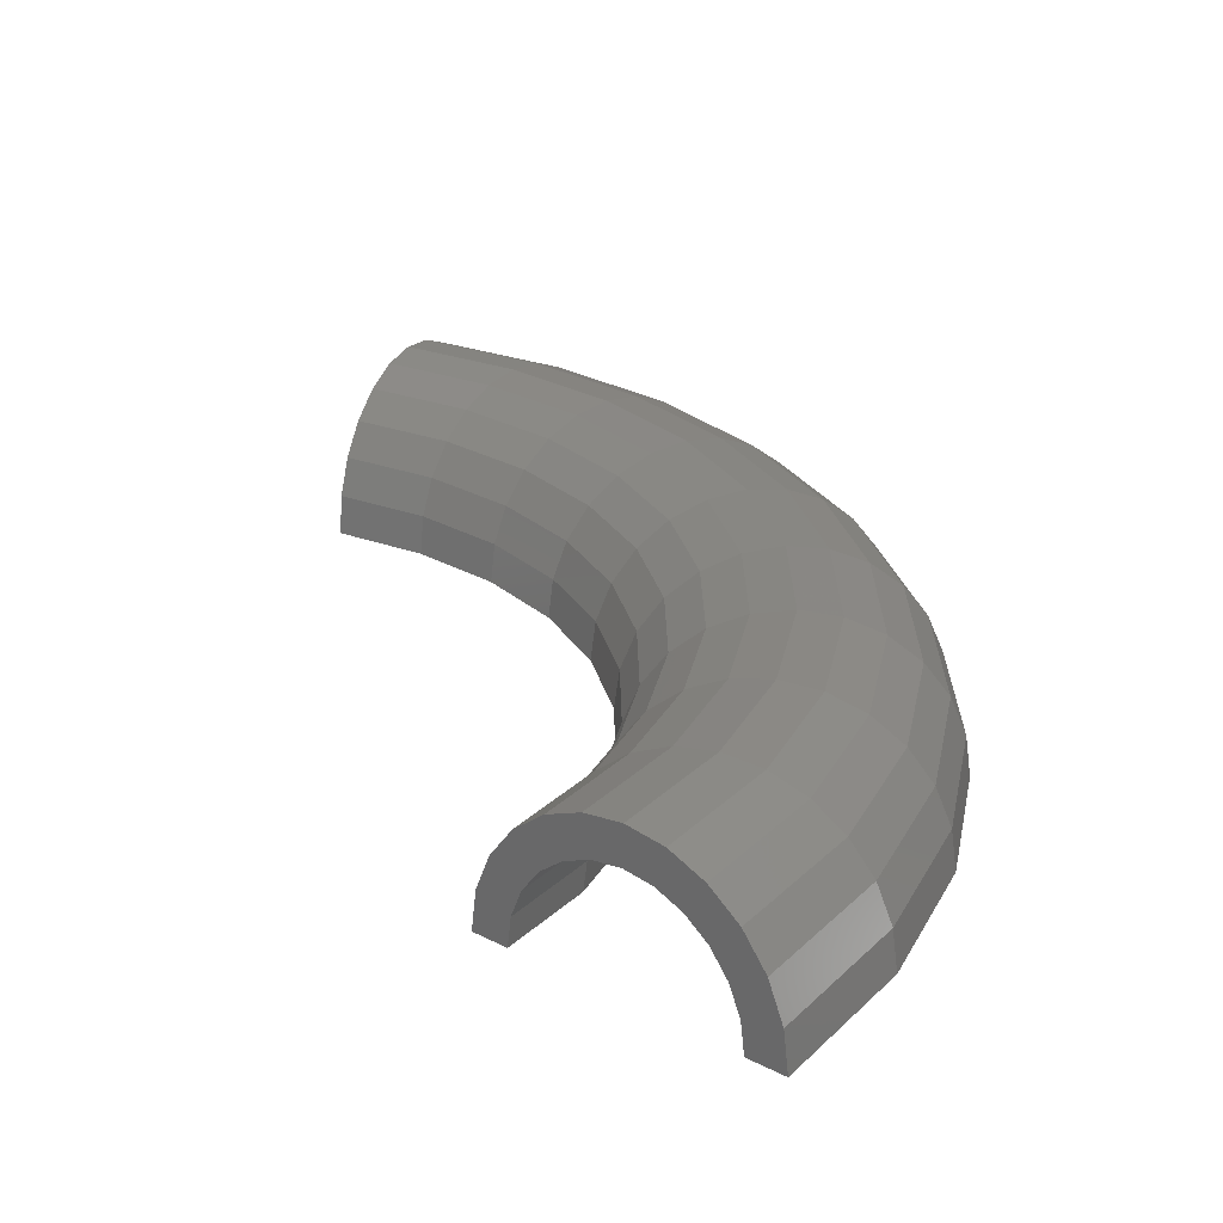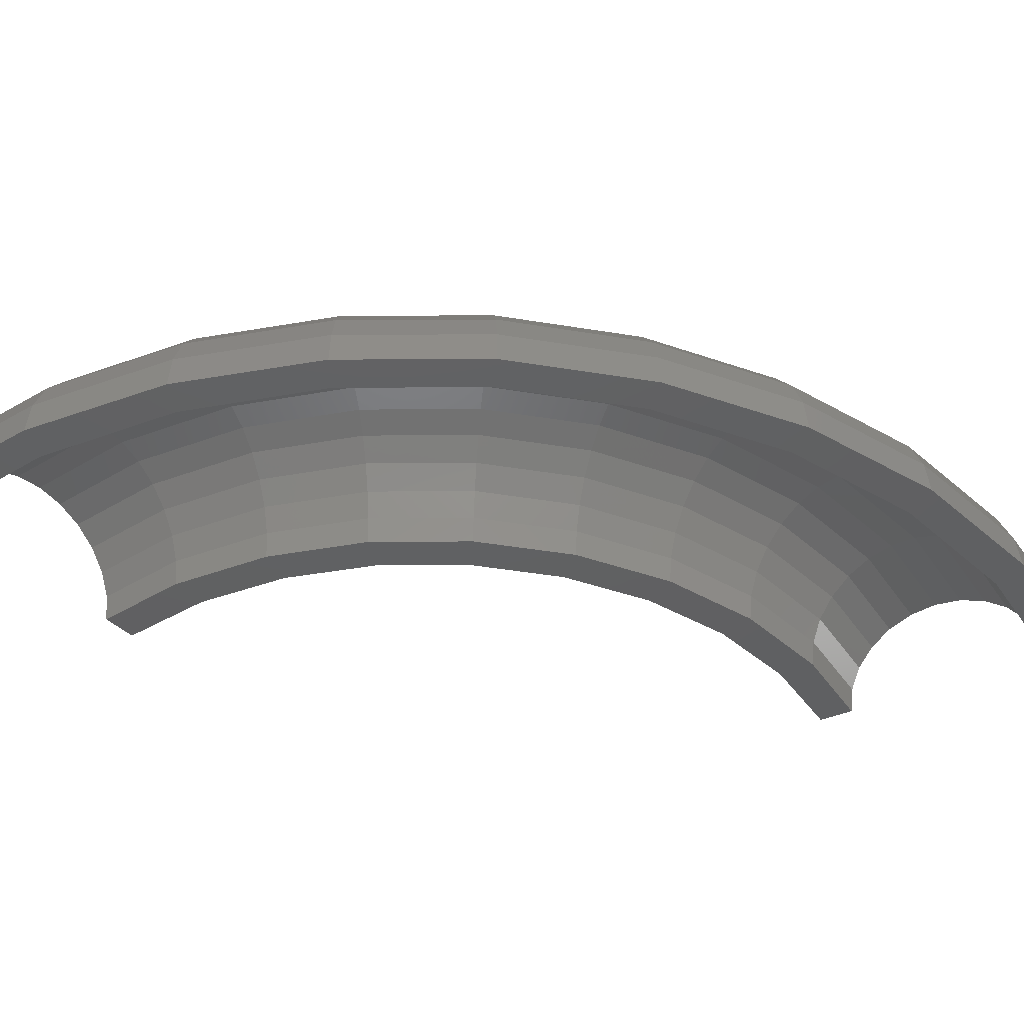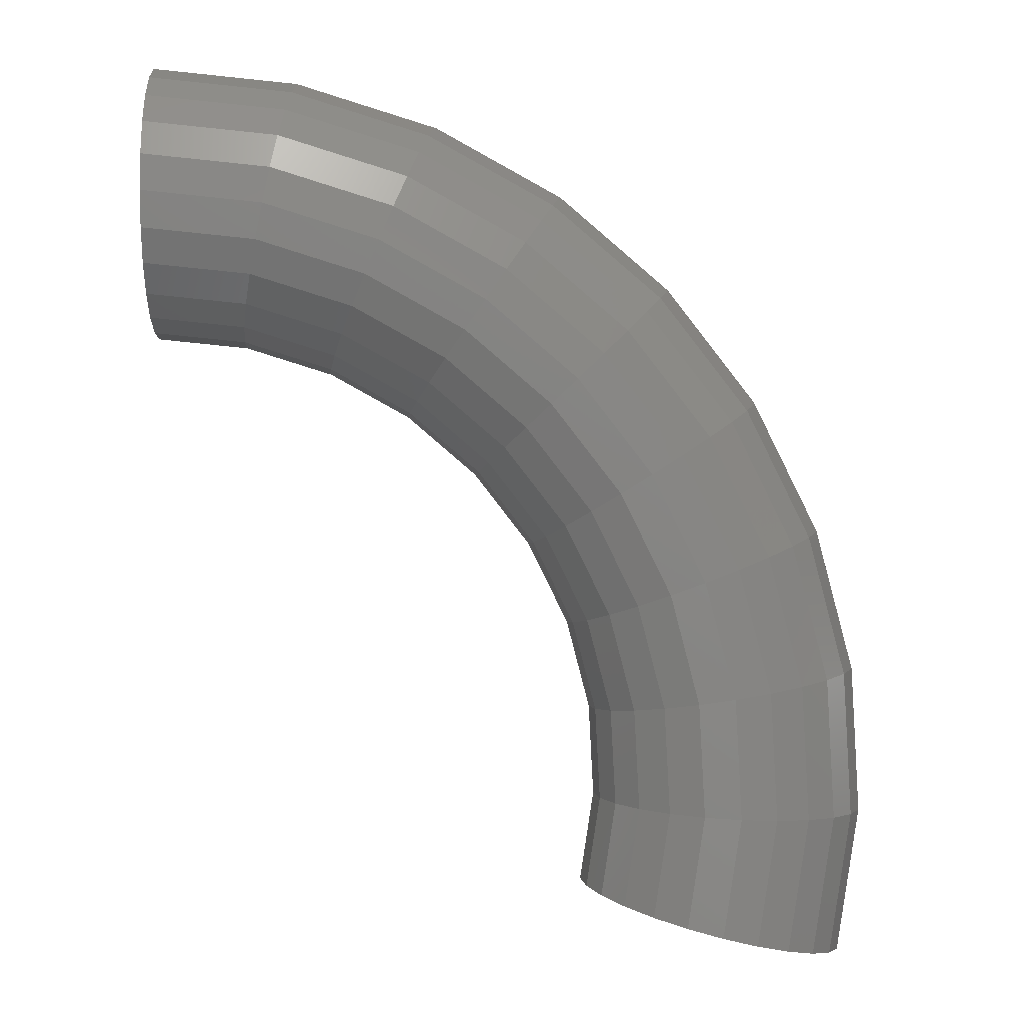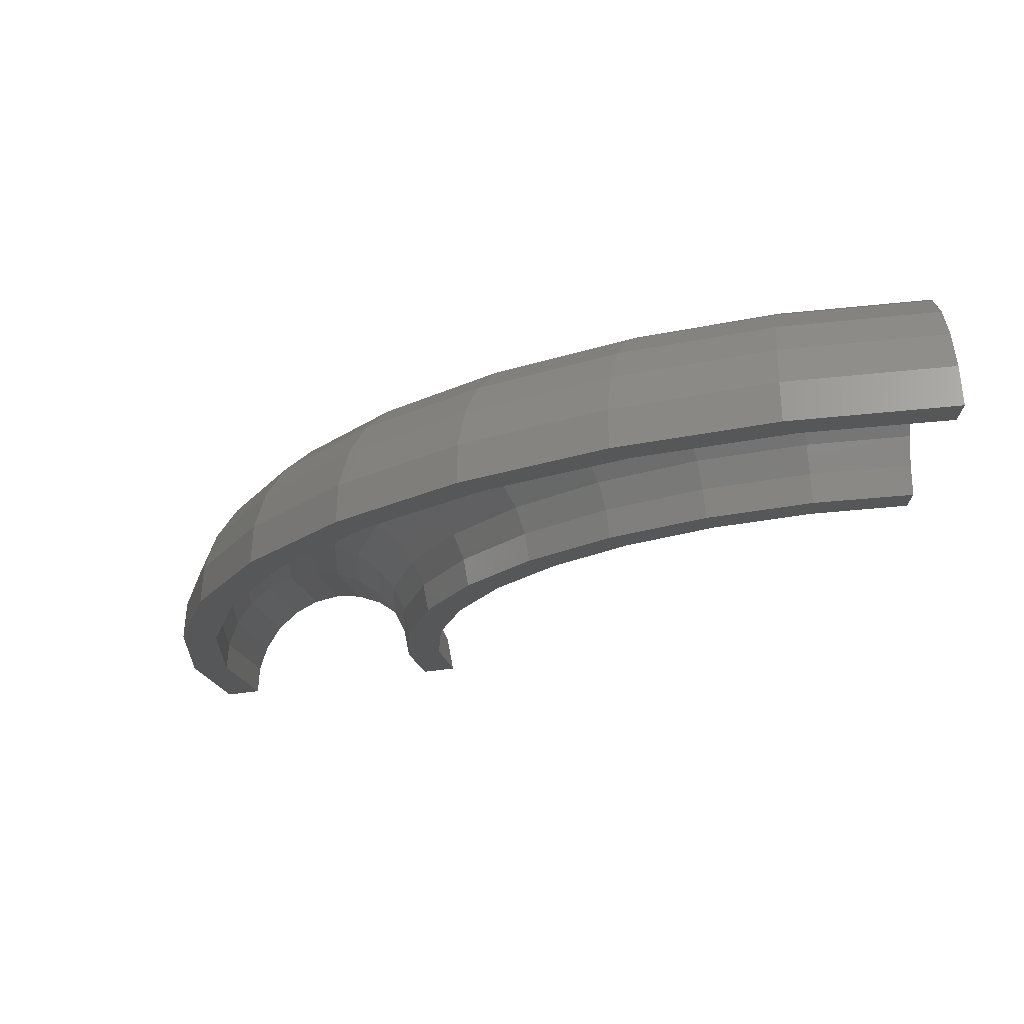
<metadata>
{"format":"stl","ext":"stl","renderer":"f3d","projection":"perspective","resolution":1024,"background":"white","views":[{"elev":25.5,"azim":25.3,"up":"+Z"},{"elev":-41.8,"azim":116.5,"up":"+Z"},{"elev":1.7,"azim":-1.3,"up":"+Y"},{"elev":73.1,"azim":176.6,"up":"+Y"}]}
</metadata>
<code>
# stl→obj: 290 verts, 576 faces
v 4.432e-15 19.96 0.06636
v 4.633e-15 20.86 1.035
v 4.663e-15 21 0
v 4.434e-15 19.97 0
v 4.411e-15 19.86 0.7765
v 4.405e-15 19.84 0.8389
v 4.544e-15 20.46 2
v 4.344e-15 19.57 1.5
v 4.335e-15 19.52 1.554
v 4.403e-15 19.83 2.828
v 4.239e-15 19.09 2.121
v 4.227e-15 19.04 2.163
v 4.219e-15 19 3.464
v 4.101e-15 18.47 2.598
v 4.087e-15 18.41 2.625
v 4.005e-15 18.04 3.864
v 3.941e-15 17.75 2.898
v 3.925e-15 17.68 2.907
v 3.775e-15 17 4
v 3.769e-15 16.97 3
v 3.753e-15 16.9 2.991
v 3.545e-15 15.96 3.864
v 3.596e-15 16.2 2.898
v 3.582e-15 16.13 2.871
v 3.331e-15 15 3.464
v 3.436e-15 15.47 2.598
v 3.424e-15 15.42 2.556
v 3.147e-15 14.17 2.828
v 3.298e-15 14.85 2.121
v 3.289e-15 14.81 2.067
v 3.006e-15 13.54 2
v 3.193e-15 14.38 1.5
v 3.187e-15 14.35 1.437
v 2.917e-15 13.14 1.035
v 3.126e-15 14.08 0.7765
v 3.124e-15 14.07 0.71
v 2.887e-15 13 0
v 3.103e-15 13.98 0
v 20.34 -5.216 0
v 20.21 -5.182 1.035
v 19.82 -5.083 2
v 19.21 -4.925 2.828
v 18.4 -4.719 3.464
v 20.08 -5.148 0
v 17.47 -4.479 3.864
v 16.47 -4.222 4
v 15.46 -3.965 3.864
v 14.53 -3.726 3.464
v 13.73 -3.52 2.828
v 15.75 -4.039 2.906
v 16.44 -4.215 3
v 15.69 -4.023 2.898
v 15.09 -3.87 2.643
v 16.5 -4.231 2.992
v 17.19 -4.408 2.898
v 17.25 -4.423 2.873
v 17.89 -4.587 2.598
v 17.94 -4.6 2.559
v 18.4 -4.718 2.193
v 12.99 -3.332 0
v 12.72 -3.263 1.035
v 12.72 -3.263 0
v 13.11 -3.362 2
v 18.49 -4.741 2.121
v 18.53 -4.751 2.07
v 18.88 -4.841 1.597
v 15.05 -3.858 2.623
v 14.99 -3.843 2.598
v 14.44 -3.702 2.16
v 14.39 -3.689 2.121
v 13.97 -3.581 1.551
v 13.93 -3.571 1.5
v 13.66 -3.503 0.8368
v 13.64 -3.497 0.7765
v 13.55 -3.474 0.06561
v 13.54 -3.471 0
v 12.59 -3.229 0
v 18.95 -4.86 1.5
v 18.98 -4.866 1.439
v 19.24 -4.934 0.7765
v 19.25 -4.936 0.7107
v 19.34 -4.959 0
v 4.194 20.44 1.035
v 4.222 20.57 0
v 4.114 20.05 2
v 3.986 19.42 2.828
v 3.82 18.61 3.464
v 3.626 17.67 3.864
v 3.418 16.65 4
v 3.21 15.64 3.864
v 3.016 14.69 3.464
v 2.849 13.88 2.828
v 2.721 13.26 2
v 2.641 12.87 1.035
v 2.614 12.73 0
v 8.218 19.18 1.035
v 8.271 19.3 0
v 8.06 18.81 2
v 7.81 18.23 2.828
v 7.484 17.46 3.464
v 7.104 16.58 3.864
v 6.696 15.63 4
v 6.288 14.67 3.864
v 5.908 13.79 3.464
v 5.582 13.03 2.828
v 5.331 12.44 2
v 5.174 12.07 1.035
v 5.12 11.95 0
v 11.91 17.13 1.035
v 11.98 17.25 0
v 11.68 16.81 2
v 11.31 16.28 2.828
v 10.84 15.6 3.464
v 10.29 14.81 3.864
v 9.701 13.96 4
v 9.11 13.11 3.864
v 8.559 12.32 3.464
v 8.087 11.64 2.828
v 7.724 11.12 2
v 7.496 10.79 1.035
v 7.418 10.68 0
v 15.11 14.39 1.035
v 15.21 14.48 0
v 14.82 14.11 2
v 14.36 13.68 2.828
v 13.76 13.1 3.464
v 13.06 12.44 3.864
v 12.31 11.73 4
v 11.56 11.01 3.864
v 10.86 10.35 3.464
v 10.26 9.774 2.828
v 9.801 9.336 2
v 9.512 9.06 1.035
v 9.413 8.966 0
v 17.69 11.06 1.035
v 17.81 11.13 0
v 17.35 10.85 2
v 16.81 10.51 2.828
v 16.11 10.07 3.464
v 15.29 9.56 3.864
v 14.42 9.011 4
v 13.54 8.462 3.864
v 12.72 7.951 3.464
v 12.02 7.512 2.828
v 11.48 7.175 2
v 11.14 6.963 1.035
v 11.02 6.891 0
v 19.55 7.277 1.035
v 19.68 7.324 0
v 19.18 7.137 2
v 18.58 6.916 2.828
v 17.81 6.627 3.464
v 16.9 6.29 3.864
v 15.93 5.929 4
v 14.96 5.568 3.864
v 14.06 5.232 3.464
v 13.28 4.943 2.828
v 12.69 4.721 2
v 12.31 4.582 1.035
v 12.18 4.534 0
v 20.62 3.197 1.035
v 20.75 3.218 0
v 20.22 3.136 2
v 19.59 3.038 2.828
v 18.78 2.912 3.464
v 17.82 2.764 3.864
v 16.8 2.605 4
v 15.78 2.446 3.864
v 14.82 2.299 3.464
v 14 2.172 2.828
v 13.38 2.074 2
v 12.98 2.013 1.035
v 12.85 1.992 0
v 20.84 -1.013 1.035
v 20.98 -1.02 0
v 20.44 -0.9937 2
v 19.81 -0.9629 2.828
v 18.98 -0.9226 3.464
v 18.01 -0.8758 3.864
v 16.98 -0.8255 4
v 15.95 -0.7752 3.864
v 14.98 -0.7284 3.464
v 14.15 -0.6882 2.828
v 13.52 -0.6573 2
v 13.12 -0.6379 1.035
v 12.98 -0.6313 0
v 3.735 19.54 0.7765
v 3.755 19.64 0
v 3.679 19.25 1.5
v 3.59 18.78 2.121
v 3.473 18.17 2.598
v 3.337 17.46 2.898
v 3.191 16.7 3
v 3.046 15.94 2.898
v 2.91 15.22 2.598
v 2.793 14.61 2.121
v 2.704 14.15 1.5
v 2.647 13.85 0.7765
v 2.628 13.75 0
v 7.66 18.36 0.7765
v 7.699 18.46 0
v 7.544 18.09 1.5
v 7.361 17.65 2.121
v 7.121 17.07 2.598
v 6.843 16.41 2.898
v 6.544 15.69 3
v 6.245 14.97 2.898
v 5.967 14.31 2.598
v 5.727 13.73 2.121
v 5.544 13.29 1.5
v 5.429 13.02 0.7765
v 5.389 12.92 0
v 11.26 16.41 0.7765
v 11.32 16.49 0
v 11.09 16.16 1.5
v 10.82 15.77 2.121
v 10.47 15.25 2.598
v 10.06 14.66 2.898
v 9.619 14.02 3
v 9.18 13.38 2.898
v 8.77 12.78 2.598
v 8.419 12.27 2.121
v 8.149 11.87 1.5
v 7.98 11.63 0.7765
v 7.922 11.54 0
v 14.38 13.75 0.7765
v 14.45 13.82 0
v 14.16 13.54 1.5
v 13.82 13.22 2.121
v 13.37 12.79 2.598
v 12.85 12.29 2.898
v 12.29 11.75 3
v 11.73 11.21 2.898
v 11.2 10.71 2.598
v 10.75 10.28 2.121
v 10.41 9.954 1.5
v 10.19 9.746 0.7765
v 10.12 9.676 0
v 16.89 10.51 0.7765
v 16.98 10.57 0
v 16.64 10.36 1.5
v 16.23 10.1 2.121
v 15.71 9.776 2.598
v 15.09 9.394 2.898
v 14.43 8.983 3
v 13.77 8.573 2.898
v 13.16 8.191 2.598
v 12.63 7.862 2.121
v 12.23 7.61 1.5
v 11.97 7.452 0.7765
v 11.89 7.398 0
v 18.69 6.831 0.7765
v 18.78 6.866 0
v 18.41 6.728 1.5
v 17.96 6.565 2.121
v 17.38 6.351 2.598
v 16.7 6.103 2.898
v 15.97 5.836 3
v 15.24 5.57 2.898
v 14.56 5.321 2.598
v 13.97 5.108 2.121
v 13.53 4.944 1.5
v 13.25 4.842 0.7765
v 13.15 4.806 0
v 19.69 2.858 0.7765
v 19.79 2.873 0
v 19.39 2.815 1.5
v 18.92 2.747 2.121
v 18.31 2.657 2.598
v 17.59 2.554 2.898
v 16.82 2.442 3
v 16.06 2.33 2.898
v 15.34 2.227 2.598
v 14.72 2.137 2.121
v 14.25 2.069 1.5
v 13.96 2.026 0.7765
v 13.85 2.011 0
v 19.86 -1.236 0.7765
v 19.96 -1.242 0
v 19.56 -1.217 1.5
v 19.08 -1.188 2.121
v 18.46 -1.149 2.598
v 17.74 -1.104 2.898
v 16.97 -1.056 3
v 16.19 -1.008 2.898
v 15.47 -0.9628 2.598
v 14.85 -0.9242 2.121
v 14.37 -0.8946 1.5
v 14.07 -0.8759 0.7765
v 13.97 -0.8696 0
f 1 2 3
f 1 3 4
f 2 1 5
f 6 2 5
f 2 6 7
f 8 7 6
f 9 7 8
f 7 9 10
f 11 10 9
f 12 10 11
f 12 13 10
f 14 13 12
f 15 13 14
f 15 16 13
f 17 16 15
f 18 16 17
f 18 19 16
f 20 19 18
f 21 19 20
f 22 21 23
f 22 23 24
f 21 22 19
f 25 24 26
f 25 26 27
f 24 25 22
f 28 27 29
f 28 29 30
f 31 30 32
f 31 32 33
f 27 28 25
f 34 33 35
f 34 35 36
f 37 36 38
f 30 31 28
f 33 34 31
f 36 37 34
f 39 40 41
f 41 42 43
f 44 39 41
f 43 45 46
f 41 43 46
f 41 46 47
f 47 48 49
f 47 50 51
f 47 52 50
f 53 47 49
f 47 53 52
f 54 47 51
f 55 47 54
f 56 47 55
f 57 47 56
f 57 41 47
f 58 41 57
f 41 58 59
f 60 61 62
f 61 60 49
f 49 63 61
f 64 41 59
f 65 41 64
f 41 65 66
f 49 67 53
f 49 68 67
f 49 69 68
f 49 70 69
f 49 71 70
f 49 72 71
f 49 73 72
f 60 73 49
f 73 60 74
f 74 60 75
f 75 60 76
f 62 61 77
f 78 41 66
f 79 41 78
f 80 41 79
f 44 80 81
f 44 81 82
f 80 44 41
f 83 3 2
f 83 84 3
f 85 2 7
f 85 83 2
f 86 7 10
f 86 85 7
f 87 10 13
f 87 86 10
f 88 13 16
f 88 87 13
f 89 16 19
f 89 88 16
f 90 19 22
f 90 89 19
f 91 22 25
f 91 90 22
f 92 25 28
f 92 91 25
f 93 28 31
f 93 92 28
f 94 31 34
f 94 93 31
f 95 34 37
f 95 94 34
f 96 84 83
f 96 97 84
f 98 83 85
f 98 96 83
f 99 85 86
f 99 98 85
f 100 86 87
f 100 99 86
f 101 87 88
f 101 100 87
f 102 88 89
f 102 101 88
f 103 89 90
f 103 102 89
f 104 90 91
f 104 103 90
f 105 91 92
f 105 104 91
f 106 92 93
f 106 105 92
f 107 93 94
f 107 106 93
f 108 94 95
f 108 107 94
f 109 97 96
f 109 110 97
f 111 96 98
f 111 109 96
f 112 98 99
f 112 111 98
f 113 99 100
f 113 112 99
f 114 100 101
f 114 113 100
f 115 101 102
f 115 114 101
f 116 102 103
f 116 115 102
f 117 103 104
f 117 116 103
f 118 104 105
f 118 117 104
f 119 105 106
f 119 118 105
f 120 106 107
f 120 119 106
f 121 107 108
f 121 120 107
f 122 110 109
f 122 123 110
f 124 109 111
f 124 122 109
f 125 111 112
f 125 124 111
f 126 112 113
f 126 125 112
f 127 113 114
f 127 126 113
f 128 114 115
f 128 127 114
f 129 115 116
f 129 128 115
f 130 116 117
f 130 129 116
f 131 117 118
f 131 130 117
f 132 118 119
f 132 131 118
f 133 119 120
f 133 132 119
f 134 120 121
f 134 133 120
f 135 123 122
f 135 136 123
f 137 122 124
f 137 135 122
f 138 124 125
f 138 137 124
f 139 125 126
f 139 138 125
f 140 126 127
f 140 139 126
f 141 127 128
f 141 140 127
f 142 128 129
f 142 141 128
f 143 129 130
f 143 142 129
f 144 130 131
f 144 143 130
f 145 131 132
f 145 144 131
f 146 132 133
f 146 145 132
f 147 133 134
f 147 146 133
f 148 136 135
f 148 149 136
f 150 135 137
f 150 148 135
f 151 137 138
f 151 150 137
f 152 138 139
f 152 151 138
f 153 139 140
f 153 152 139
f 154 140 141
f 154 153 140
f 155 141 142
f 155 154 141
f 156 142 143
f 156 155 142
f 157 143 144
f 157 156 143
f 158 144 145
f 158 157 144
f 159 145 146
f 159 158 145
f 160 146 147
f 160 159 146
f 161 149 148
f 161 162 149
f 163 148 150
f 163 161 148
f 164 150 151
f 164 163 150
f 165 151 152
f 165 164 151
f 166 152 153
f 166 165 152
f 167 153 154
f 166 153 167
f 168 154 155
f 167 154 168
f 169 155 156
f 168 155 169
f 170 156 157
f 169 156 170
f 171 157 158
f 171 170 157
f 172 158 159
f 172 171 158
f 173 159 160
f 173 172 159
f 174 162 161
f 174 175 162
f 176 161 163
f 174 161 176
f 177 163 164
f 176 163 177
f 178 164 165
f 177 164 178
f 179 165 166
f 178 165 179
f 180 166 167
f 179 166 180
f 181 167 168
f 180 167 181
f 182 168 169
f 181 168 182
f 183 169 170
f 182 169 183
f 184 170 171
f 183 170 184
f 185 171 172
f 184 171 185
f 186 172 173
f 186 185 172
f 175 174 40
f 39 175 40
f 174 176 41
f 40 174 41
f 176 177 42
f 41 176 42
f 177 178 43
f 42 177 43
f 178 179 45
f 43 178 45
f 179 180 46
f 45 179 46
f 180 181 47
f 46 180 47
f 181 182 48
f 47 181 48
f 182 183 49
f 48 182 49
f 183 184 63
f 49 183 63
f 184 185 61
f 63 184 61
f 185 186 77
f 61 185 77
f 187 5 1
f 188 1 4
f 1 188 187
f 189 8 6
f 187 6 5
f 6 187 189
f 190 11 9
f 189 9 8
f 9 189 190
f 191 14 12
f 12 190 191
f 190 12 11
f 192 17 15
f 15 191 192
f 191 15 14
f 193 20 18
f 18 192 193
f 192 18 17
f 194 23 21
f 21 193 194
f 193 21 20
f 195 26 24
f 24 194 195
f 194 24 23
f 196 29 27
f 27 195 196
f 195 27 26
f 197 32 30
f 196 30 29
f 30 196 197
f 198 35 33
f 197 33 32
f 33 197 198
f 199 38 36
f 198 36 35
f 36 198 199
f 200 187 188
f 200 188 201
f 202 189 187
f 202 187 200
f 203 190 189
f 203 189 202
f 204 191 190
f 204 190 203
f 205 192 191
f 205 191 204
f 206 193 192
f 206 192 205
f 207 194 193
f 207 193 206
f 208 195 194
f 208 194 207
f 209 196 195
f 209 195 208
f 210 197 196
f 210 196 209
f 211 198 197
f 211 197 210
f 212 199 198
f 212 198 211
f 213 200 201
f 213 201 214
f 215 202 200
f 215 200 213
f 216 203 202
f 216 202 215
f 217 204 203
f 217 203 216
f 218 205 204
f 218 204 217
f 219 206 205
f 219 205 218
f 220 207 206
f 220 206 219
f 221 208 207
f 221 207 220
f 222 209 208
f 222 208 221
f 223 210 209
f 223 209 222
f 224 211 210
f 224 210 223
f 225 212 211
f 225 211 224
f 226 213 214
f 226 214 227
f 228 215 213
f 228 213 226
f 229 216 215
f 229 215 228
f 230 217 216
f 230 216 229
f 231 218 217
f 231 217 230
f 232 219 218
f 232 218 231
f 233 220 219
f 233 219 232
f 234 221 220
f 234 220 233
f 235 222 221
f 235 221 234
f 236 223 222
f 236 222 235
f 237 224 223
f 237 223 236
f 238 225 224
f 238 224 237
f 239 226 227
f 239 227 240
f 241 228 226
f 241 226 239
f 242 229 228
f 242 228 241
f 243 230 229
f 243 229 242
f 244 231 230
f 244 230 243
f 245 232 231
f 245 231 244
f 246 233 232
f 246 232 245
f 247 234 233
f 247 233 246
f 248 235 234
f 248 234 247
f 249 236 235
f 249 235 248
f 250 237 236
f 250 236 249
f 251 238 237
f 251 237 250
f 252 239 240
f 252 240 253
f 254 241 239
f 254 239 252
f 255 242 241
f 255 241 254
f 256 243 242
f 256 242 255
f 257 244 243
f 257 243 256
f 258 245 244
f 258 244 257
f 259 246 245
f 259 245 258
f 260 247 246
f 260 246 259
f 261 248 247
f 261 247 260
f 262 249 248
f 262 248 261
f 263 250 249
f 263 249 262
f 264 251 250
f 264 250 263
f 265 252 253
f 265 253 266
f 267 254 252
f 267 252 265
f 268 255 254
f 268 254 267
f 269 256 255
f 269 255 268
f 270 257 256
f 270 256 269
f 271 258 257
f 271 257 270
f 272 259 258
f 272 258 271
f 273 260 259
f 273 259 272
f 274 261 260
f 274 260 273
f 275 262 261
f 275 261 274
f 276 263 262
f 276 262 275
f 277 264 263
f 277 263 276
f 278 265 266
f 278 266 279
f 280 267 265
f 278 280 265
f 281 268 267
f 280 281 267
f 282 269 268
f 281 282 268
f 283 270 269
f 282 283 269
f 284 271 270
f 283 284 270
f 285 272 271
f 284 285 271
f 286 273 272
f 285 286 272
f 287 274 273
f 286 287 273
f 288 275 274
f 287 288 274
f 289 276 275
f 288 289 275
f 290 277 276
f 290 276 289
f 81 278 279
f 278 81 80
f 82 81 279
f 79 280 278
f 280 79 78
f 80 79 278
f 280 64 281
f 64 280 65
f 280 66 65
f 66 280 78
f 58 282 281
f 282 58 57
f 59 281 64
f 281 59 58
f 56 283 282
f 283 56 55
f 57 56 282
f 54 284 283
f 284 54 51
f 55 54 283
f 50 285 284
f 285 50 52
f 51 50 284
f 67 286 285
f 286 67 68
f 53 285 52
f 285 53 67
f 69 287 286
f 287 69 70
f 68 69 286
f 287 72 288
f 72 287 71
f 70 71 287
f 73 289 288
f 289 73 74
f 72 73 288
f 75 290 289
f 290 75 76
f 74 75 289
f 44 82 279
f 279 175 39
f 279 39 44
f 266 175 279
f 175 266 162
f 253 162 266
f 162 253 149
f 240 149 253
f 149 240 136
f 240 123 136
f 227 123 240
f 227 110 123
f 214 110 227
f 214 97 110
f 201 97 214
f 201 84 97
f 188 84 201
f 188 3 84
f 3 188 4
f 290 62 186
f 186 62 77
f 60 290 76
f 290 186 277
f 62 290 60
f 173 277 186
f 277 173 264
f 160 264 173
f 160 251 264
f 147 251 160
f 147 238 251
f 134 238 147
f 121 238 134
f 238 121 225
f 108 225 121
f 225 108 212
f 95 212 108
f 212 95 199
f 37 199 95
f 199 37 38

</code>
